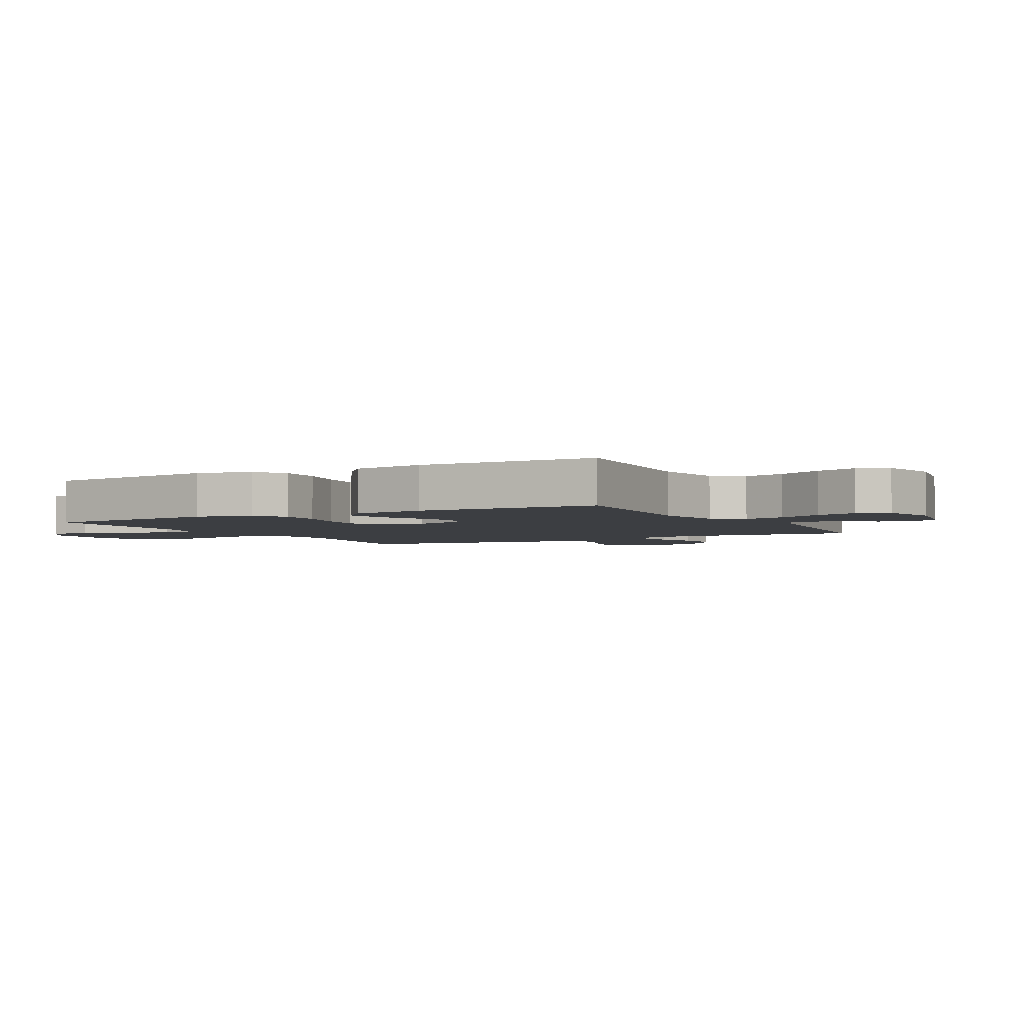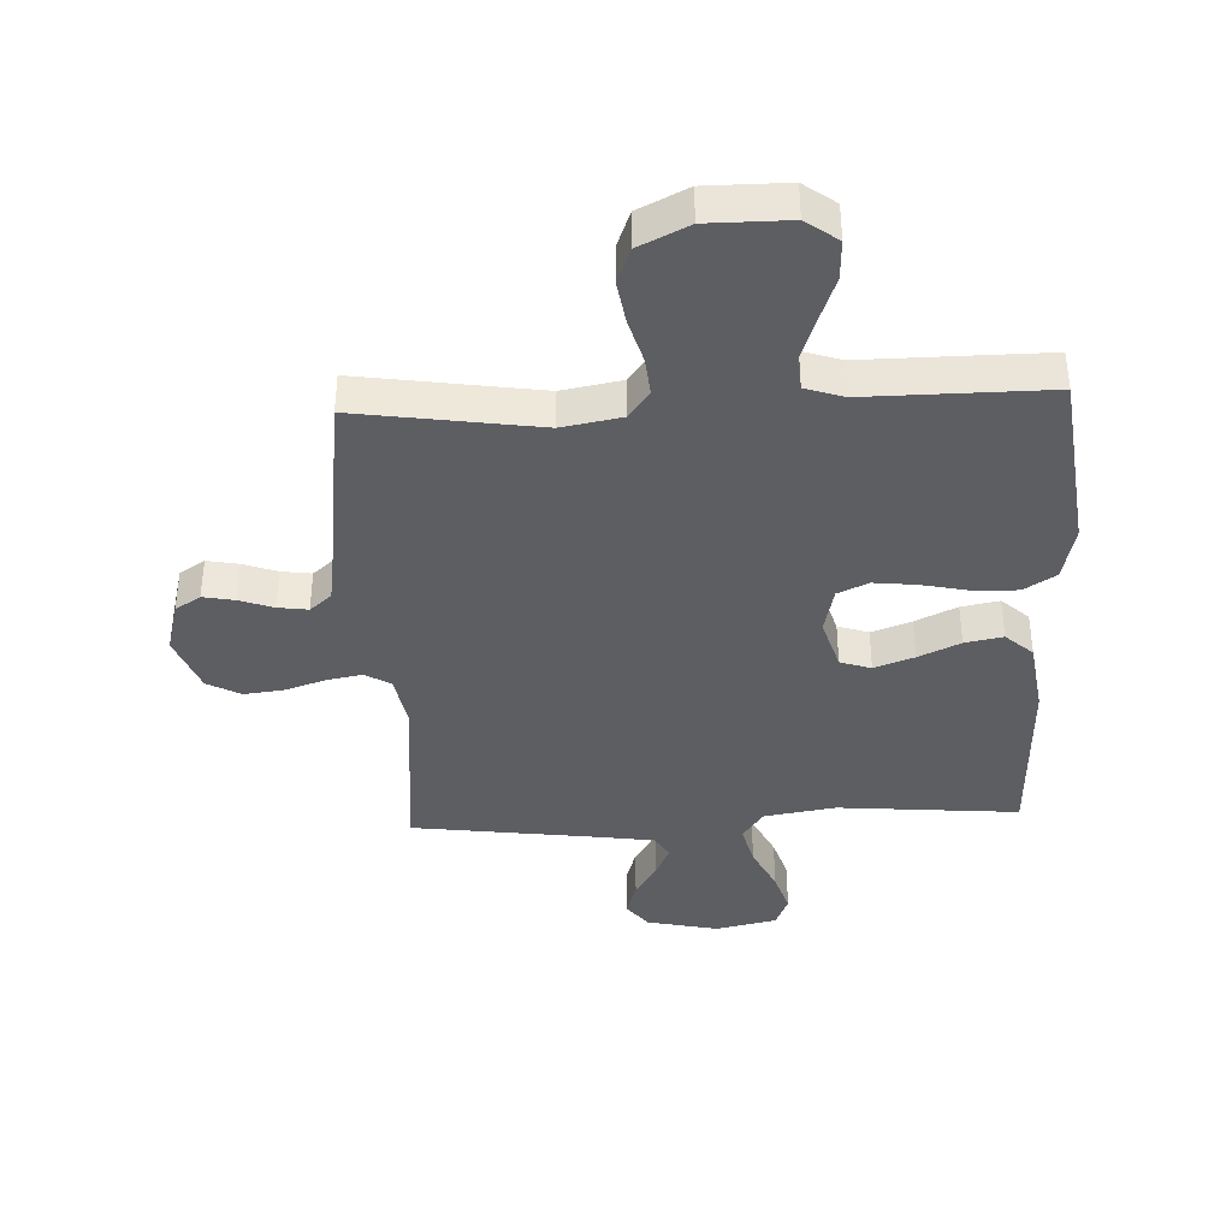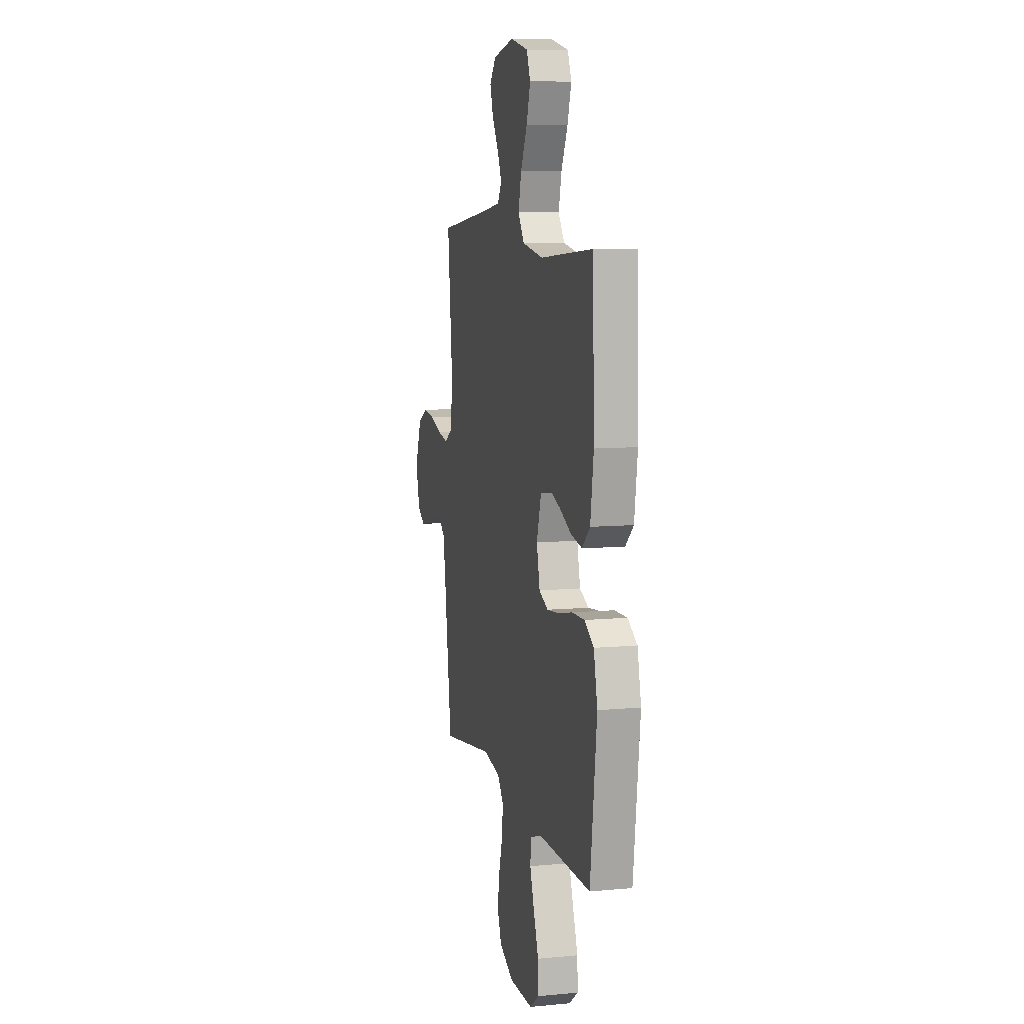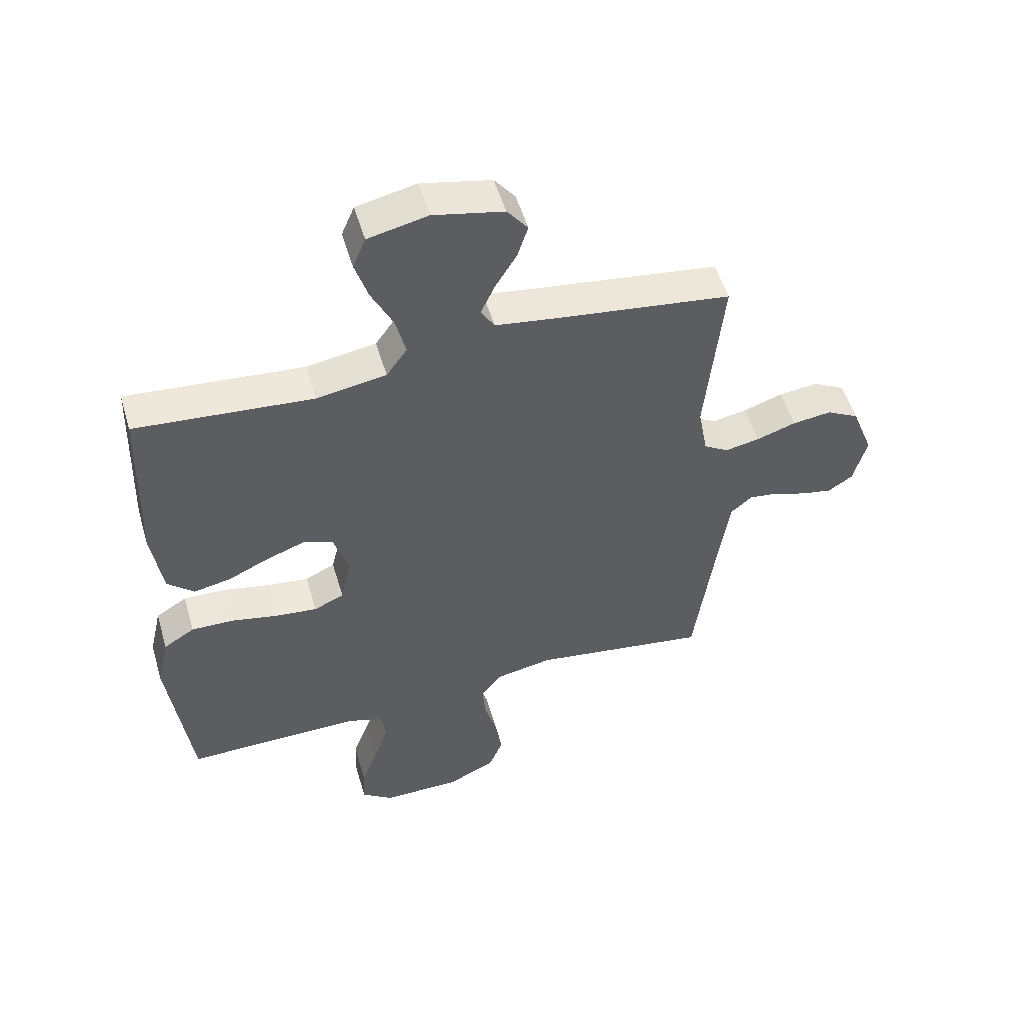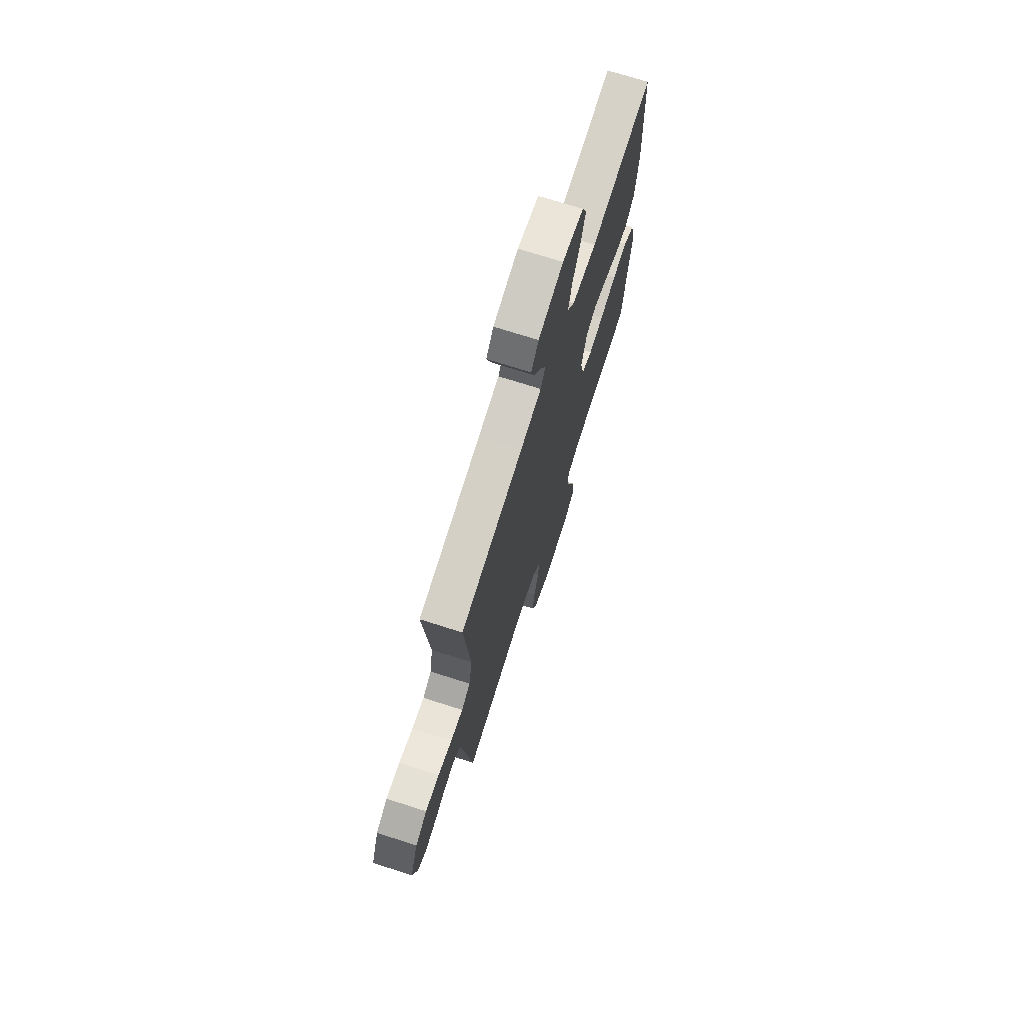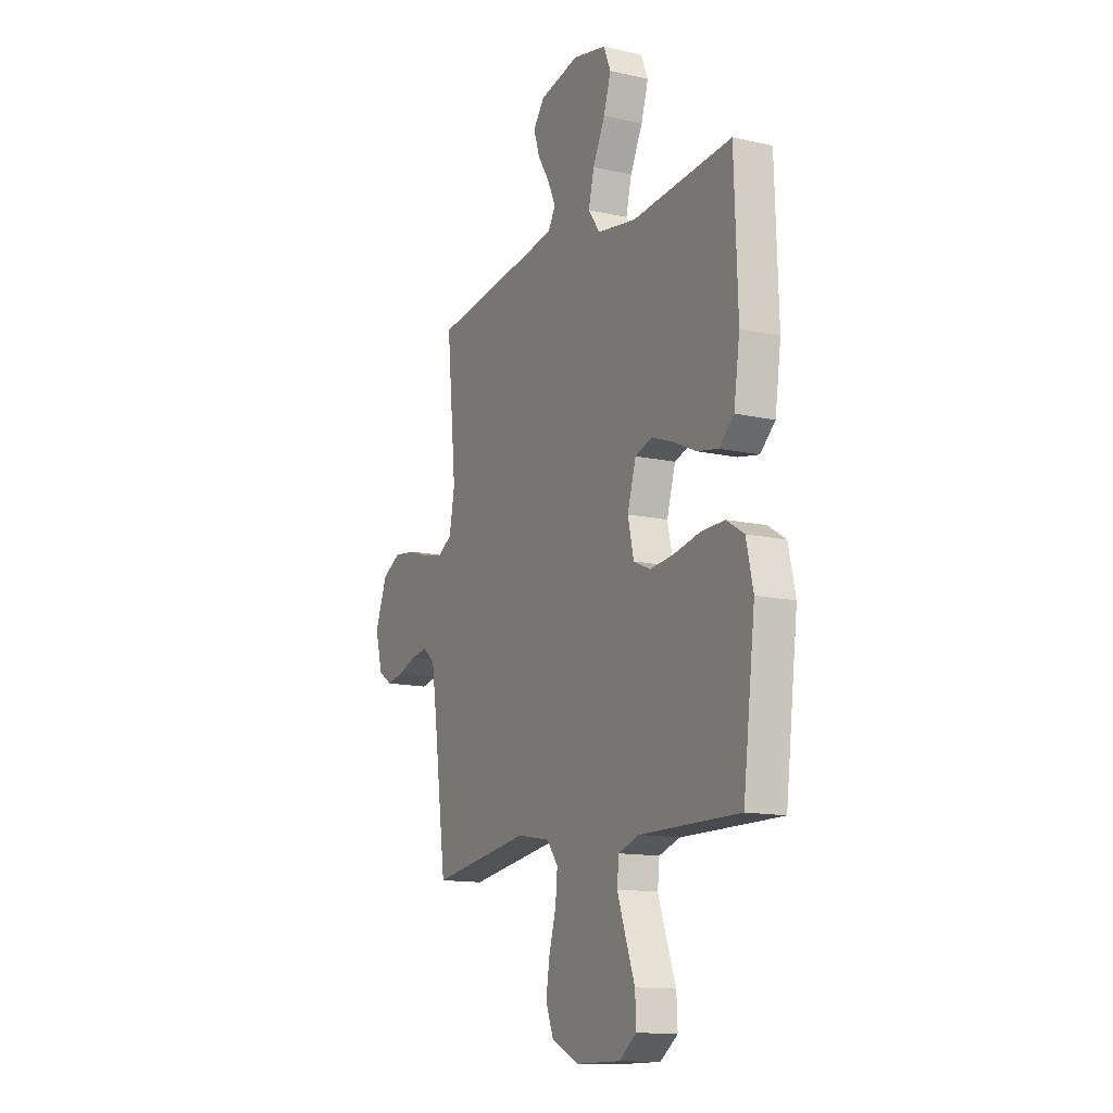
<metadata>
{"format":"obj","ext":"obj","renderer":"f3d","projection":"perspective","resolution":1024,"background":"white","views":[{"elev":-3.2,"azim":-61.0,"up":"+Y"},{"elev":-38.9,"azim":-177.4,"up":"+Y"},{"elev":8.9,"azim":-104.1,"up":"+Z"},{"elev":52.8,"azim":-16.4,"up":"+Z"},{"elev":72.2,"azim":107.7,"up":"+Z"},{"elev":-13.4,"azim":-117.1,"up":"+Z"}]}
</metadata>
<code>
v 0.5 0.07 -0.5
v 0.2 0.07 -0.455
v 0.101 0.07 -0.473
v 0.067 0.07 -0.518
v 0.073 0.07 -0.582
v 0.094 0.07 -0.655
v 0.105 0.07 -0.726
v 0.082 0.07 -0.786
v 0 0.07 -0.826
v -0.134 0.07 -0.826
v -0.187 0.07 -0.787
v -0.184 0.07 -0.721
v -0.156 0.07 -0.645
v -0.131 0.07 -0.573
v -0.136 0.07 -0.519
v -0.2 0.07 -0.498
v -0.5 0.07 -0.5
v -0.537 0.07 -0.2
v -0.516 0.07 -0.107
v -0.463 0.07 -0.074
v -0.391 0.07 -0.076
v -0.312 0.07 -0.093
v -0.241 0.07 -0.101
v -0.19 0.07 -0.078
v -0.172 0.07 0
v -0.198 0.07 0.087
v -0.249 0.07 0.104
v -0.315 0.07 0.08
v -0.384 0.07 0.048
v -0.447 0.07 0.036
v -0.492 0.07 0.077
v -0.51 0.07 0.2
v -0.5 0.07 0.5
v -0.2 0.07 0.474
v -0.082 0.07 0.493
v -0.047 0.07 0.543
v -0.064 0.07 0.612
v -0.101 0.07 0.688
v -0.123 0.07 0.758
v -0.101 0.07 0.81
v 0 0.07 0.832
v 0.119 0.07 0.806
v 0.154 0.07 0.761
v 0.136 0.07 0.705
v 0.1 0.07 0.646
v 0.076 0.07 0.593
v 0.099 0.07 0.555
v 0.2 0.07 0.54
v 0.5 0.07 0.5
v 0.471 0.07 0.2
v 0.487 0.07 0.111
v 0.529 0.07 0.085
v 0.588 0.07 0.096
v 0.655 0.07 0.118
v 0.721 0.07 0.126
v 0.776 0.07 0.096
v 0.813 0.07 0
v 0.79 0.07 -0.086
v 0.748 0.07 -0.113
v 0.696 0.07 -0.103
v 0.64 0.07 -0.083
v 0.59 0.07 -0.076
v 0.554 0.07 -0.107
v 0.54 0.07 -0.2
v 0.5 0 -0.5
v 0.2 0 -0.455
v 0.101 0 -0.473
v 0.067 0 -0.518
v 0.073 0 -0.582
v 0.094 0 -0.655
v 0.105 0 -0.726
v 0.082 0 -0.786
v 0 0 -0.826
v -0.134 0 -0.826
v -0.187 0 -0.787
v -0.184 0 -0.721
v -0.156 0 -0.645
v -0.131 0 -0.573
v -0.136 0 -0.519
v -0.2 0 -0.498
v -0.5 0 -0.5
v -0.537 0 -0.2
v -0.516 0 -0.107
v -0.463 0 -0.074
v -0.391 0 -0.076
v -0.312 0 -0.093
v -0.241 0 -0.101
v -0.19 0 -0.078
v -0.172 0 0
v -0.198 0 0.087
v -0.249 0 0.104
v -0.315 0 0.08
v -0.384 0 0.048
v -0.447 0 0.036
v -0.492 0 0.077
v -0.51 0 0.2
v -0.5 0 0.5
v -0.2 0 0.474
v -0.082 0 0.493
v -0.047 0 0.543
v -0.064 0 0.612
v -0.101 0 0.688
v -0.123 0 0.758
v -0.101 0 0.81
v 0 0 0.832
v 0.119 0 0.806
v 0.154 0 0.761
v 0.136 0 0.705
v 0.1 0 0.646
v 0.076 0 0.593
v 0.099 0 0.555
v 0.2 0 0.54
v 0.5 0 0.5
v 0.471 0 0.2
v 0.487 0 0.111
v 0.529 0 0.085
v 0.588 0 0.096
v 0.655 0 0.118
v 0.721 0 0.126
v 0.776 0 0.096
v 0.813 0 0
v 0.79 0 -0.086
v 0.748 0 -0.113
v 0.696 0 -0.103
v 0.64 0 -0.083
v 0.59 0 -0.076
v 0.554 0 -0.107
v 0.54 0 -0.2
f 59 60 61
f 58 59 61
f 57 58 61
f 56 57 61
f 55 56 61
f 54 55 61
f 53 54 61
f 52 53 61 62
f 51 52 62 63
f 48 49 50
f 47 48 50 51
f 43 44 45
f 42 43 45
f 41 42 45
f 40 41 45
f 39 40 45
f 38 39 45
f 37 38 45
f 36 37 45 46
f 35 36 46 47
f 32 33 34
f 31 32 34
f 30 31 34
f 29 30 34
f 28 29 34
f 27 28 34 35
f 47 51 63
f 35 47 63
f 27 35 63
f 26 27 63
f 20 21 22
f 19 20 22
f 18 19 22
f 17 18 22
f 16 17 22
f 15 16 22 23
f 11 12 13
f 10 11 13
f 9 10 13
f 8 9 13
f 7 8 13
f 6 7 13
f 5 6 13
f 4 5 13 14
f 3 4 14 15
f 64 1 2
f 64 2 3
f 63 64 3
f 26 63 3
f 25 26 3
f 24 25 3 15
f 15 23 24
f 125 124 123
f 125 123 122
f 125 122 121
f 125 121 120
f 125 120 119
f 125 119 118
f 125 118 117
f 126 125 117 116
f 127 126 116 115
f 114 113 112
f 115 114 112 111
f 109 108 107
f 109 107 106
f 109 106 105
f 109 105 104
f 109 104 103
f 109 103 102
f 109 102 101
f 110 109 101 100
f 111 110 100 99
f 98 97 96
f 98 96 95
f 98 95 94
f 98 94 93
f 98 93 92
f 99 98 92 91
f 127 115 111
f 127 111 99
f 127 99 91
f 127 91 90
f 86 85 84
f 86 84 83
f 86 83 82
f 86 82 81
f 86 81 80
f 87 86 80 79
f 77 76 75
f 77 75 74
f 77 74 73
f 77 73 72
f 77 72 71
f 77 71 70
f 77 70 69
f 78 77 69 68
f 79 78 68 67
f 66 65 128
f 67 66 128
f 67 128 127
f 67 127 90
f 67 90 89
f 79 67 89 88
f 88 87 79
f 1 65 66 2
f 2 66 67 3
f 3 67 68 4
f 4 68 69 5
f 5 69 70 6
f 6 70 71 7
f 7 71 72 8
f 8 72 73 9
f 9 73 74 10
f 10 74 75 11
f 11 75 76 12
f 12 76 77 13
f 13 77 78 14
f 14 78 79 15
f 15 79 80 16
f 16 80 81 17
f 17 81 82 18
f 18 82 83 19
f 19 83 84 20
f 20 84 85 21
f 21 85 86 22
f 22 86 87 23
f 23 87 88 24
f 24 88 89 25
f 25 89 90 26
f 26 90 91 27
f 27 91 92 28
f 28 92 93 29
f 29 93 94 30
f 30 94 95 31
f 31 95 96 32
f 32 96 97 33
f 33 97 98 34
f 34 98 99 35
f 35 99 100 36
f 36 100 101 37
f 37 101 102 38
f 38 102 103 39
f 39 103 104 40
f 40 104 105 41
f 41 105 106 42
f 42 106 107 43
f 43 107 108 44
f 44 108 109 45
f 45 109 110 46
f 46 110 111 47
f 47 111 112 48
f 48 112 113 49
f 49 113 114 50
f 50 114 115 51
f 51 115 116 52
f 52 116 117 53
f 53 117 118 54
f 54 118 119 55
f 55 119 120 56
f 56 120 121 57
f 57 121 122 58
f 58 122 123 59
f 59 123 124 60
f 60 124 125 61
f 61 125 126 62
f 62 126 127 63
f 63 127 128 64
f 64 128 65 1

</code>
